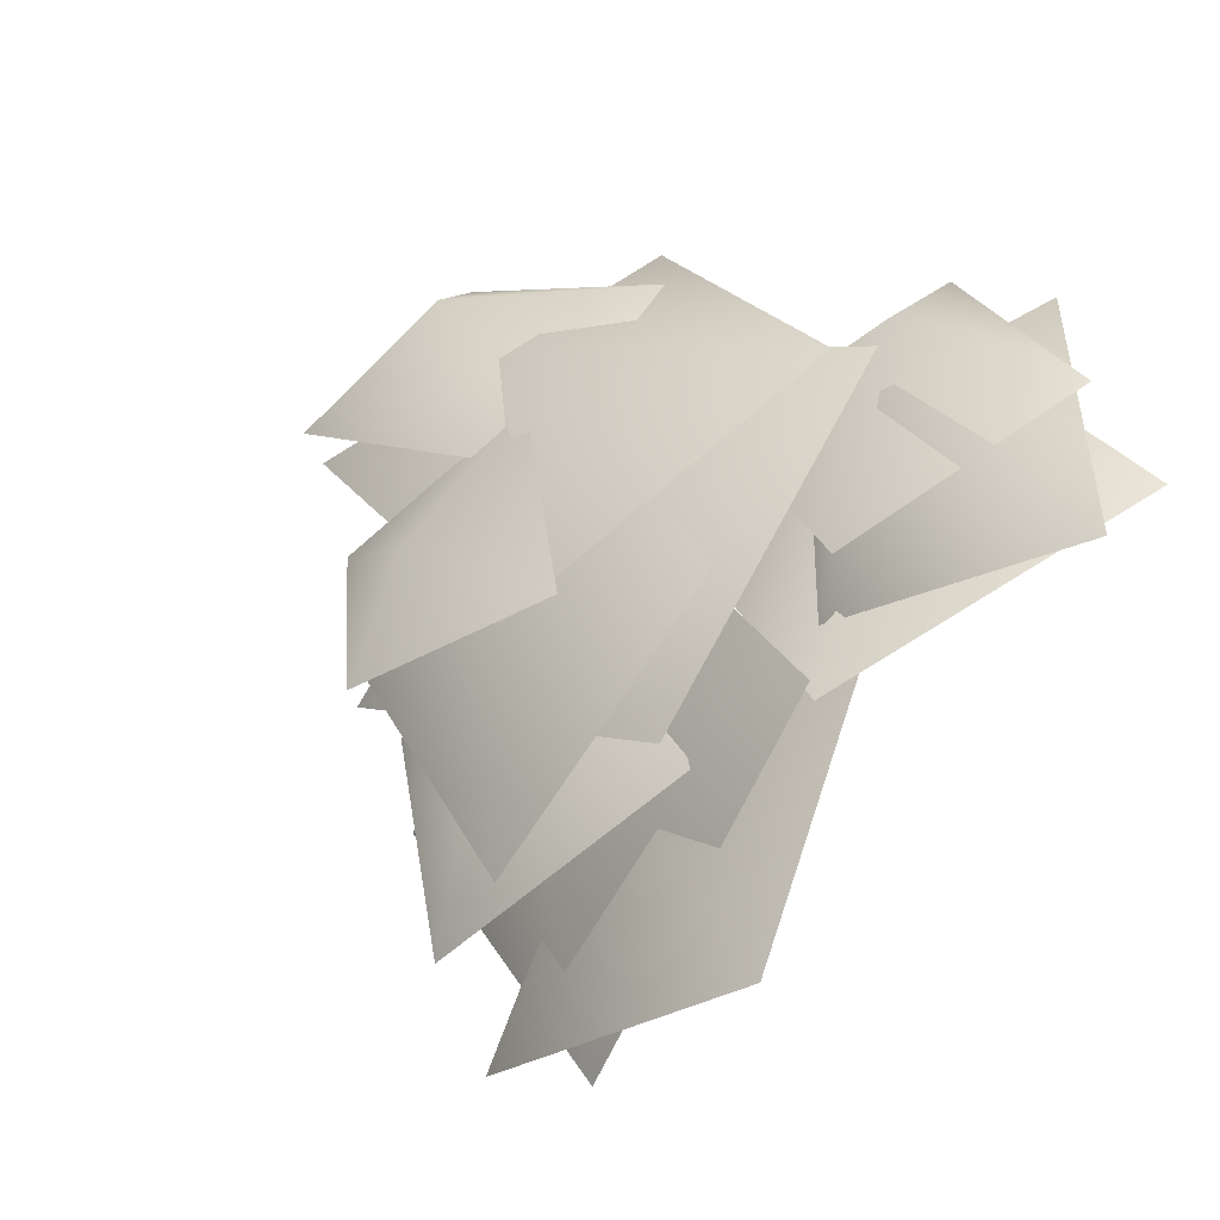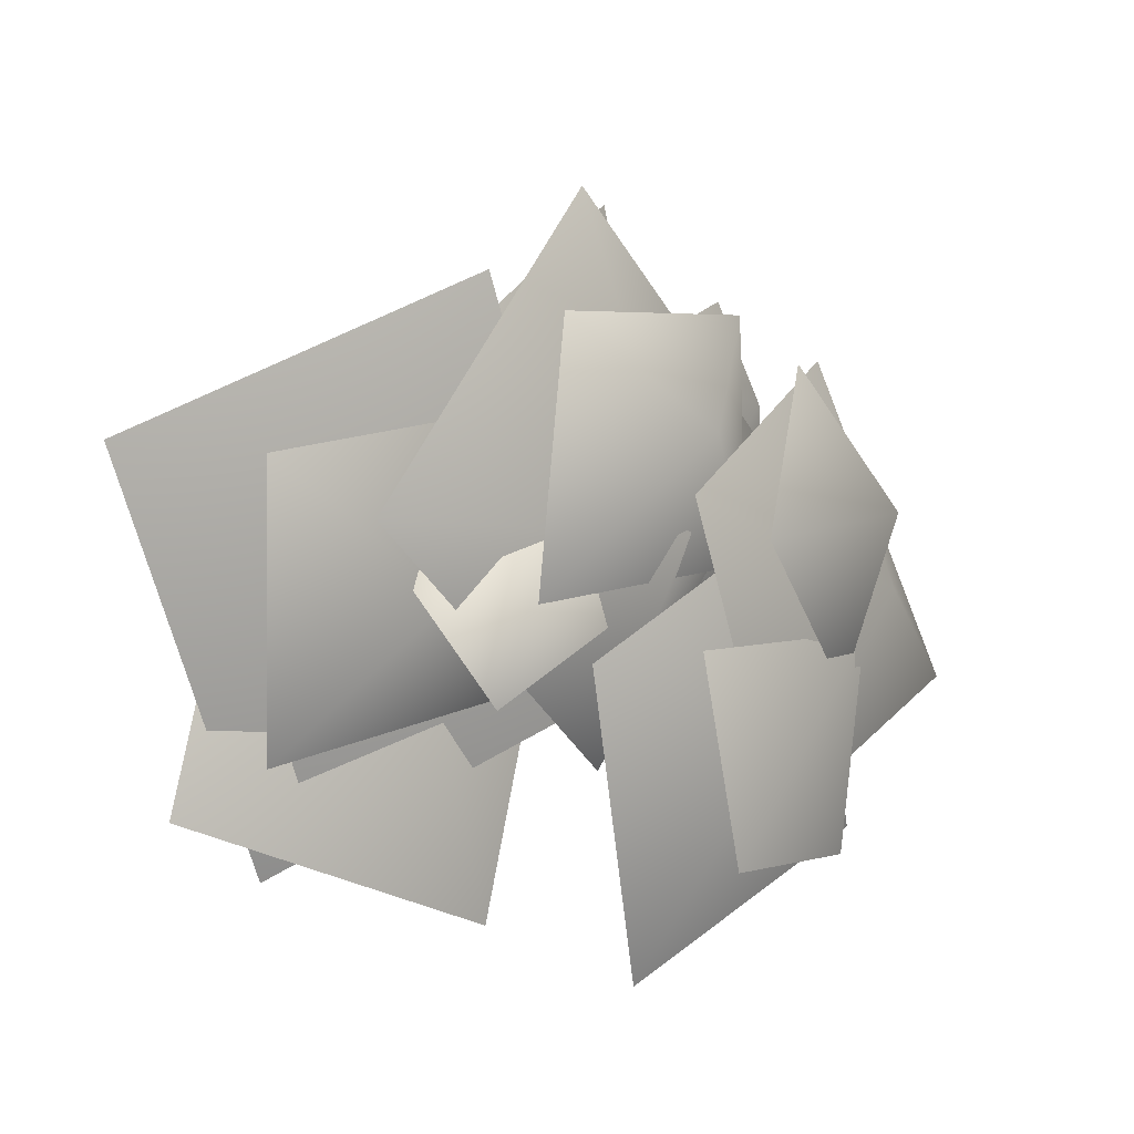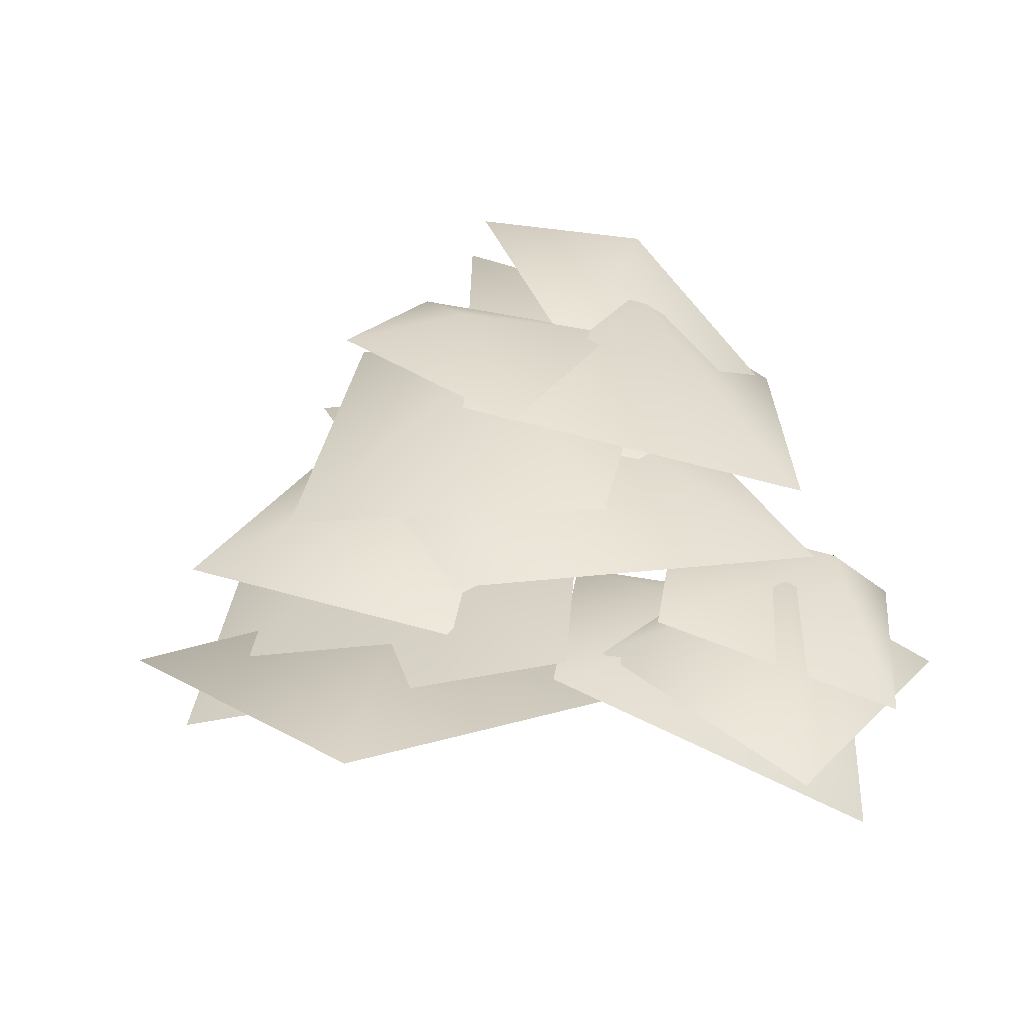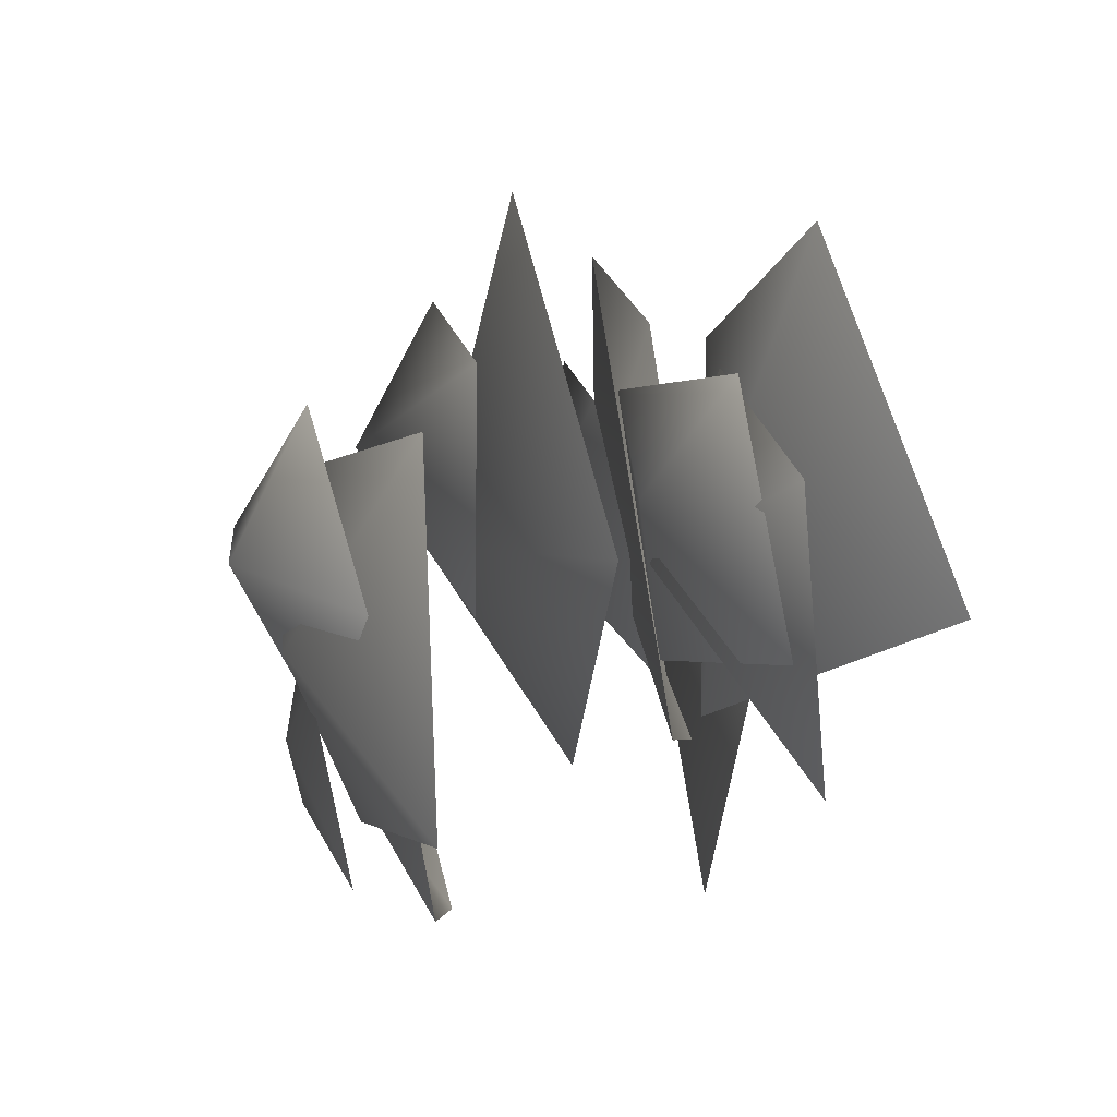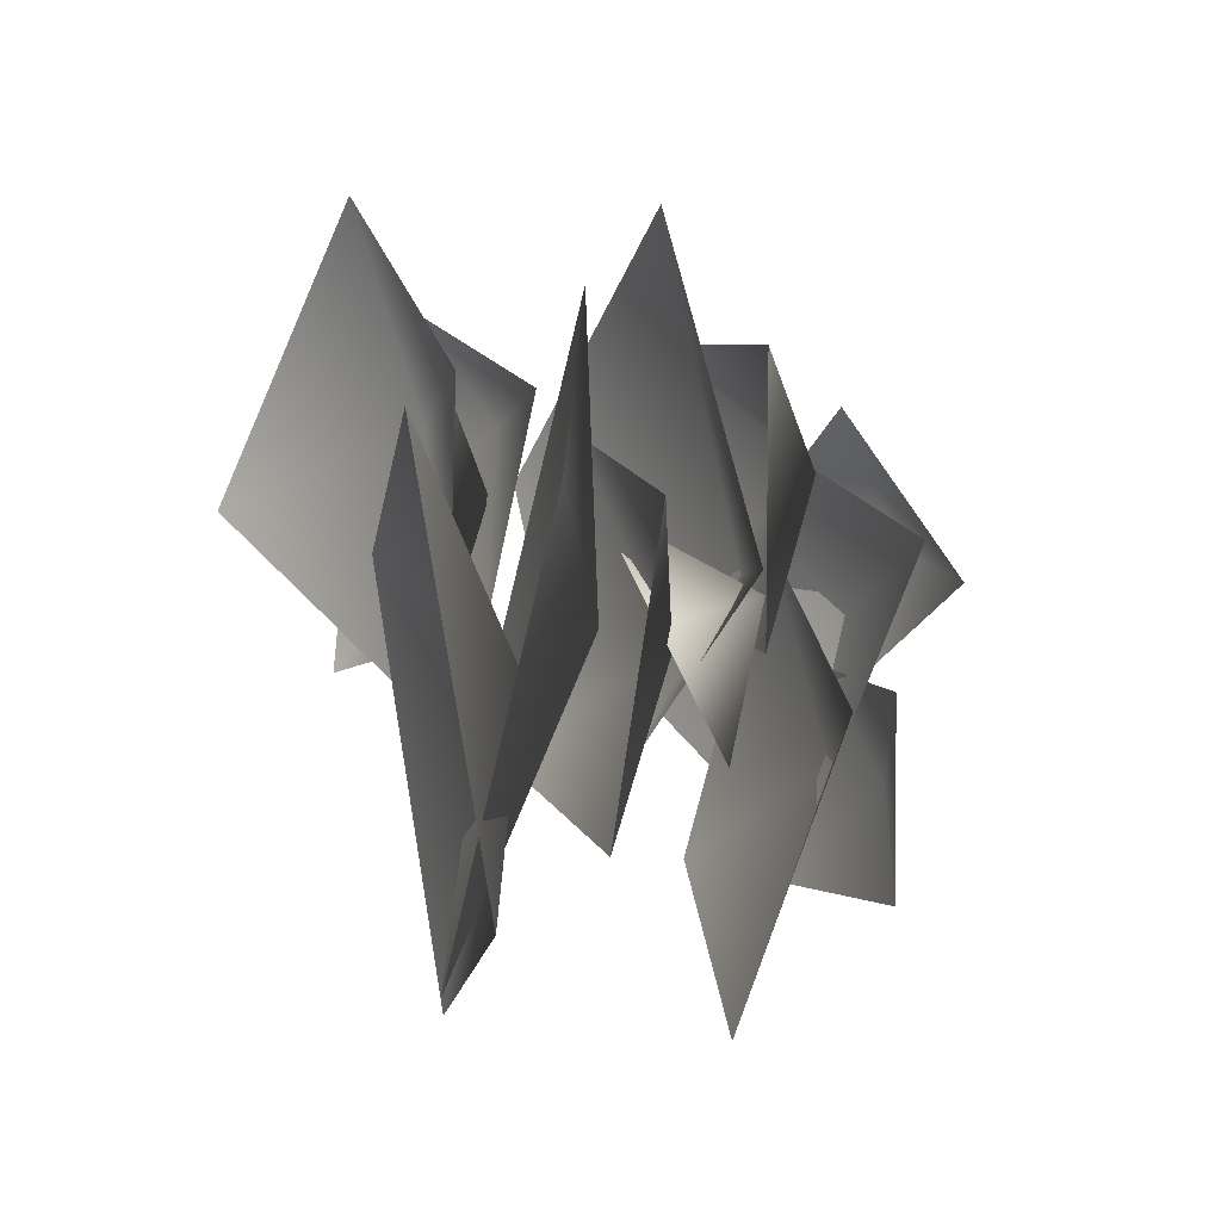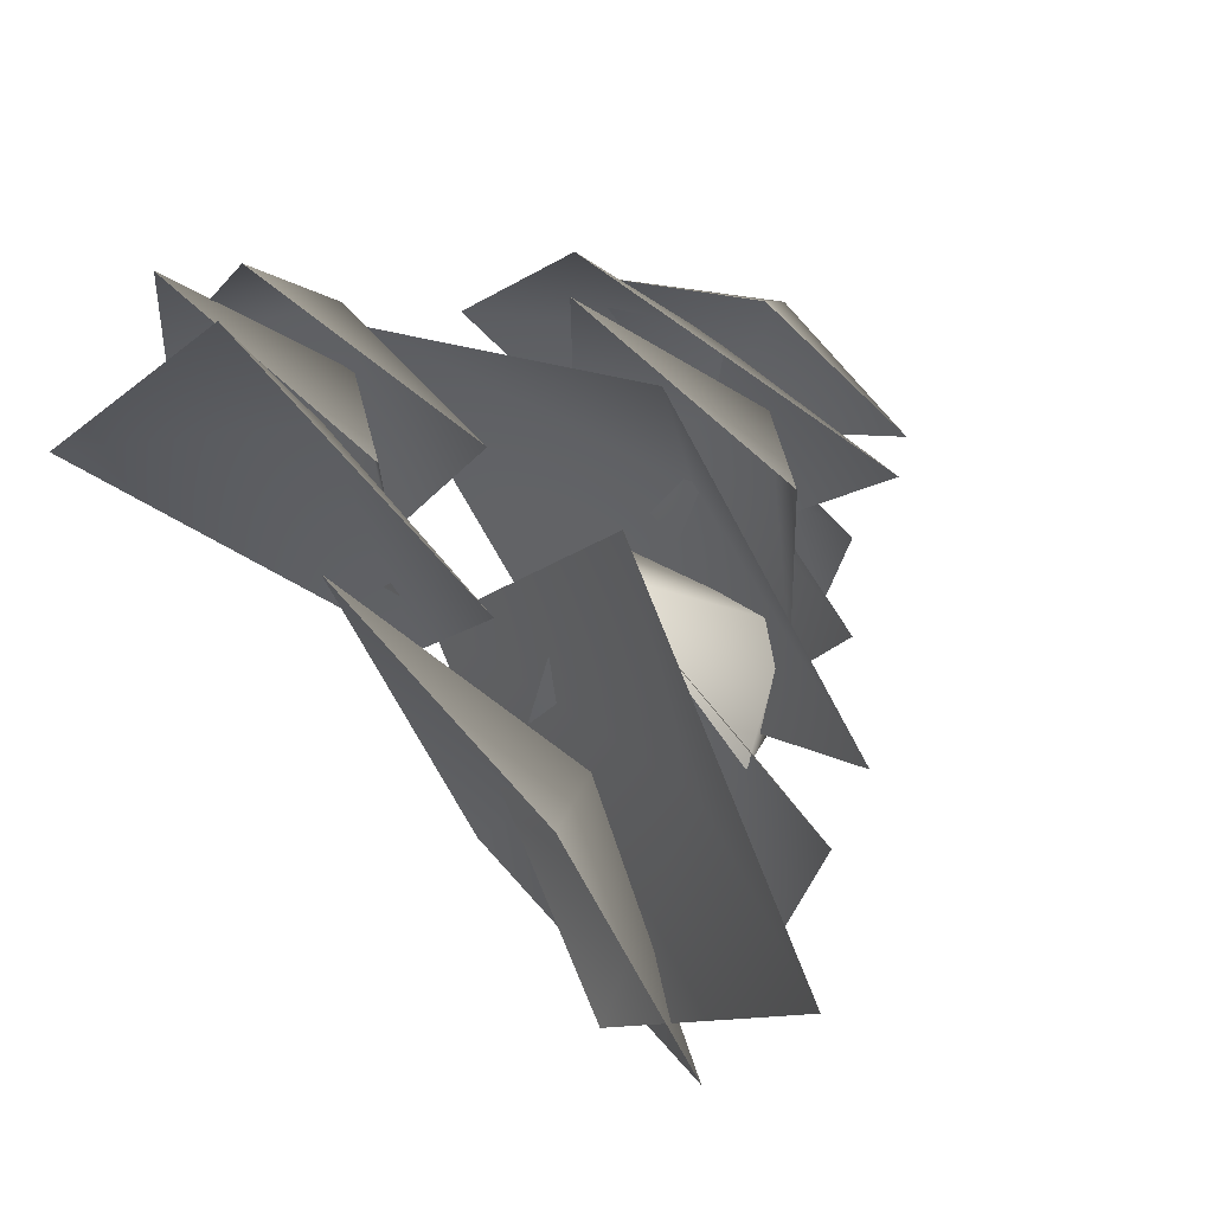
<metadata>
{"format":"obj","ext":"obj","renderer":"f3d","projection":"perspective","resolution":1024,"background":"white","views":[{"elev":-48.1,"azim":-133.2,"up":"+Z"},{"elev":0.2,"azim":138.2,"up":"+Z"},{"elev":20.1,"azim":-149.2,"up":"+Y"},{"elev":20.8,"azim":-94.0,"up":"+Z"},{"elev":2.1,"azim":77.5,"up":"+Z"},{"elev":63.2,"azim":51.0,"up":"+Z"}]}
</metadata>
<code>
g Object146
v 15.38 1.874 -2.931
v 30.08 -6.679 -18.07
v 0.2944 -9.836 -12.94
v 0.7661 -3.43 15.65
v 32.69 -2.902 10.07
v -28.35 -5.825 10.05
v -13.02 -13.5 22.8
v -13.13 -12.66 -3.063
v -39.17 -19.76 -7.514
v -40.74 -16.74 21.74
v 18.72 -5.133 -0.7888
v 42.94 -13.08 11.26
v 22.22 -18.77 -29.98
v -14.21 -9.71 -13.03
v 6.588 -3.67 28.13
v -7.114 22.37 -15.21
v 13.32 18.23 -8.324
v 1.456 10.78 -38.46
v -25.15 12.93 -25.37
v -13.63 18.35 5.794
v 12.07 10.79 1.624
v 19.7 -0.3883 -0.6037
v 14.62 6.983 -12.84
v -4.25 6.283 -3.114
v 0.7134 -1.292 9.171
v -30.92 -4.59 16.85
v -10 -4.697 19.94
v -19.45 -7.835 -2.664
v -42.94 -16.03 6.575
v -32.67 -12.38 28.18
v -1.192 19.19 12.11
v 10.52 11.47 22.94
v 12.91 10.63 -3.278
v -15.28 8.647 0.2483
v -15.02 8.232 24.27
v -4.325 26.68 -16.35
v 6.018 24.47 -7.197
v 2.691 25.54 -26.66
v -15.98 20.45 -26.78
v -15.48 23.86 -5.982
v -22.23 -13.05 16.64
v 3.303 -14.34 20.87
v -12.01 -12.63 -11.71
v -39.21 -31.22 8.678
v -23.21 -20.04 38.46
v -17 26.1 -1.94
v 8.719 26.19 6.236
v -8.472 19.63 -23.35
v -38.63 12.88 -11.09
v -20.65 13.18 19.86
v -12.18 30.86 4.92
v 4.678 31.22 2.387
v -13.78 22.63 -11.27
v -26.07 18.24 5.075
v -7.105 23.38 18.36
v -3.63 12.87 2.981
v 27.72 6.265 4.18
v -4.896 -1.029 -19.74
v -30.79 -2.899 11.42
v 1.801 4.136 35.64
v 9.869 -9.737 -5.127
v 19.78 -21.17 17.21
v 33.96 -16.43 -23.31
v -2.186 -14.65 -35.82
v -16.36 -18.92 4.774
f 3 1 2
f 4 1 3
f 5 1 4
f 2 1 5
f 8 6 7
f 9 6 8
f 10 6 9
f 7 6 10
f 13 11 12
f 14 11 13
f 15 11 14
f 12 11 15
f 18 16 17
f 19 16 18
f 20 16 19
f 17 16 20
f 23 21 22
f 24 21 23
f 25 21 24
f 22 21 25
f 28 26 27
f 29 26 28
f 30 26 29
f 27 26 30
f 33 31 32
f 34 31 33
f 35 31 34
f 32 31 35
f 38 36 37
f 39 36 38
f 40 36 39
f 37 36 40
f 43 41 42
f 44 41 43
f 45 41 44
f 42 41 45
f 48 46 47
f 49 46 48
f 50 46 49
f 47 46 50
f 53 51 52
f 54 51 53
f 55 51 54
f 52 51 55
f 58 56 57
f 59 56 58
f 60 56 59
f 57 56 60
f 63 61 62
f 64 61 63
f 65 61 64
f 62 61 65

</code>
